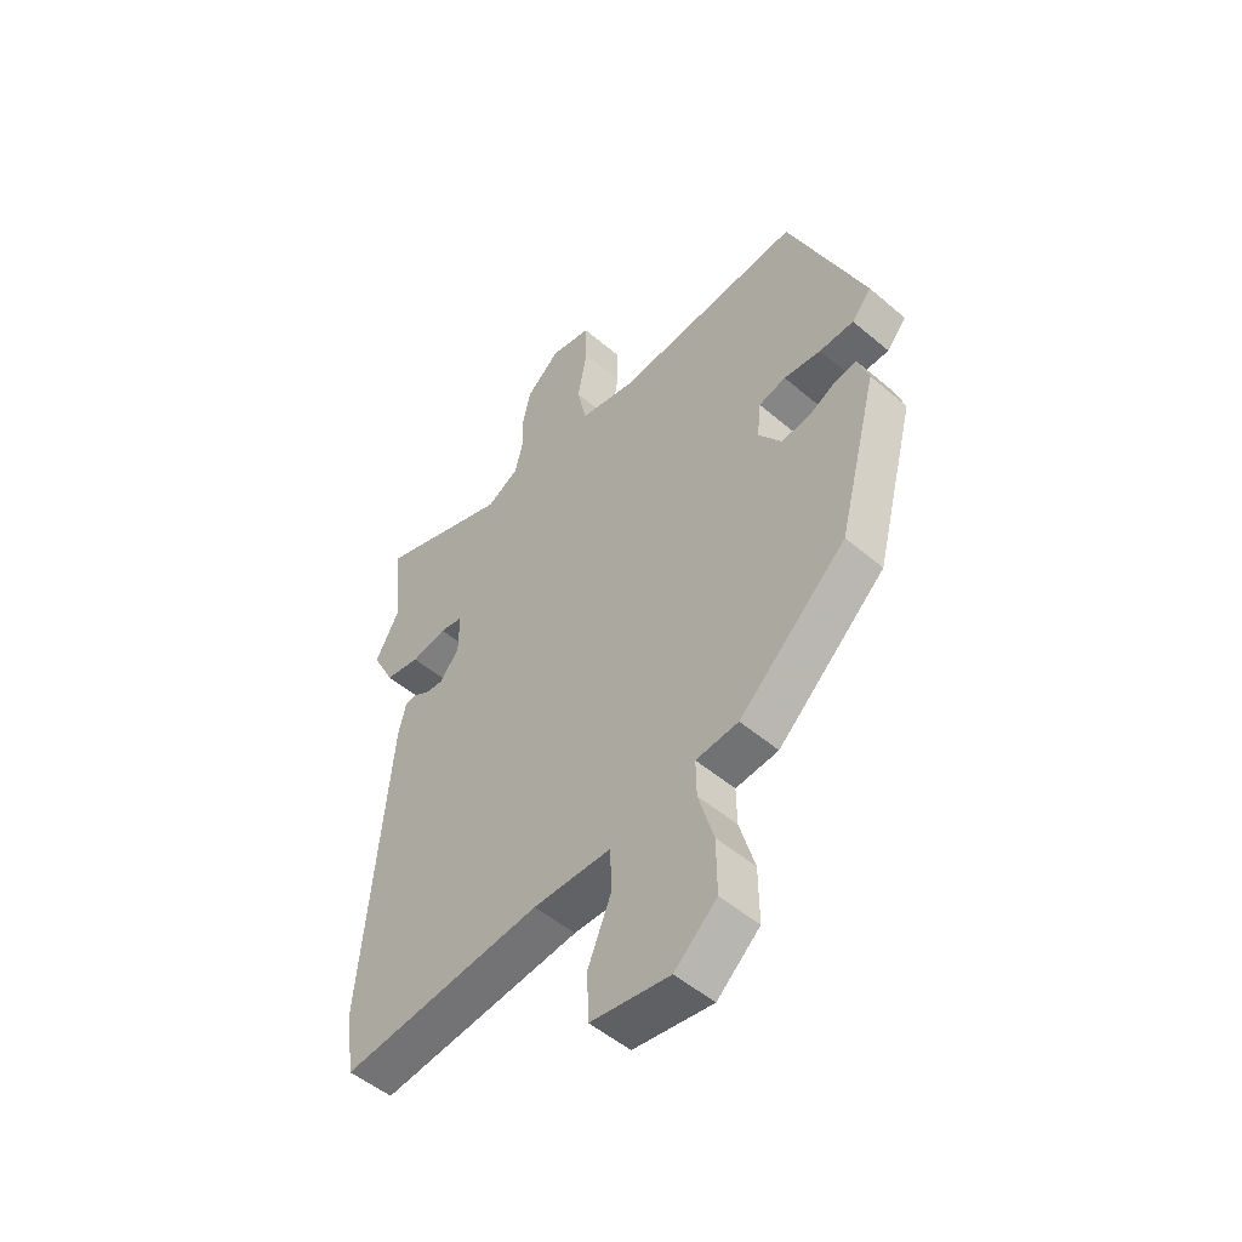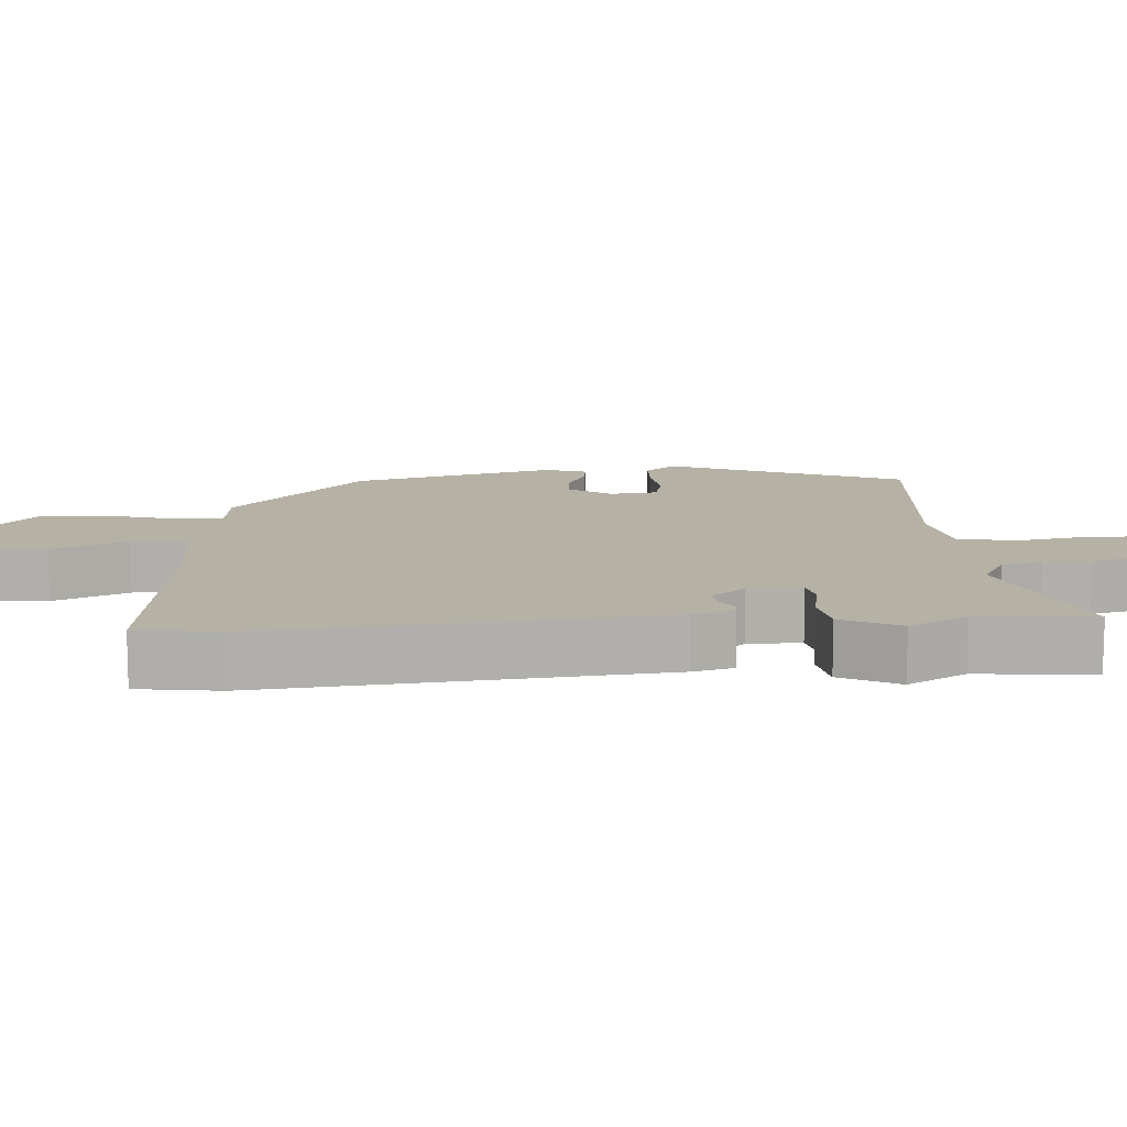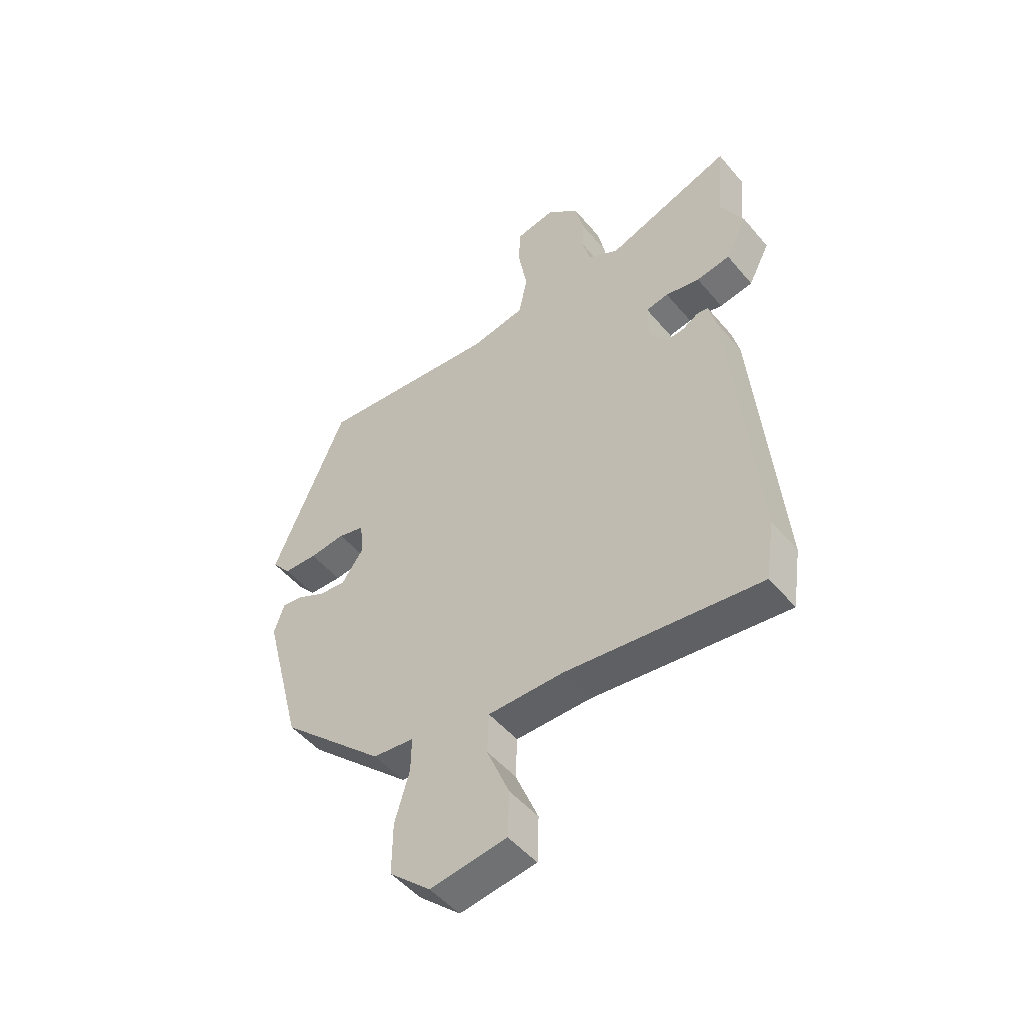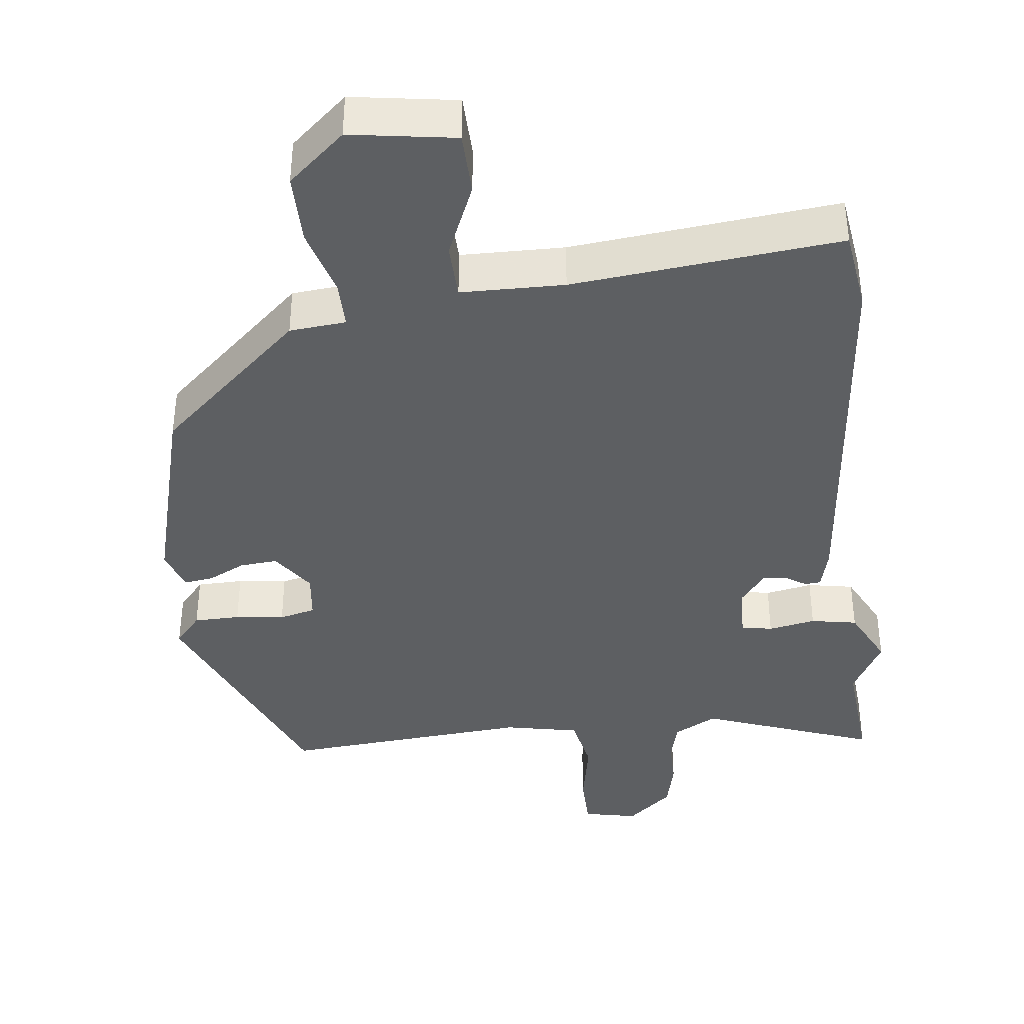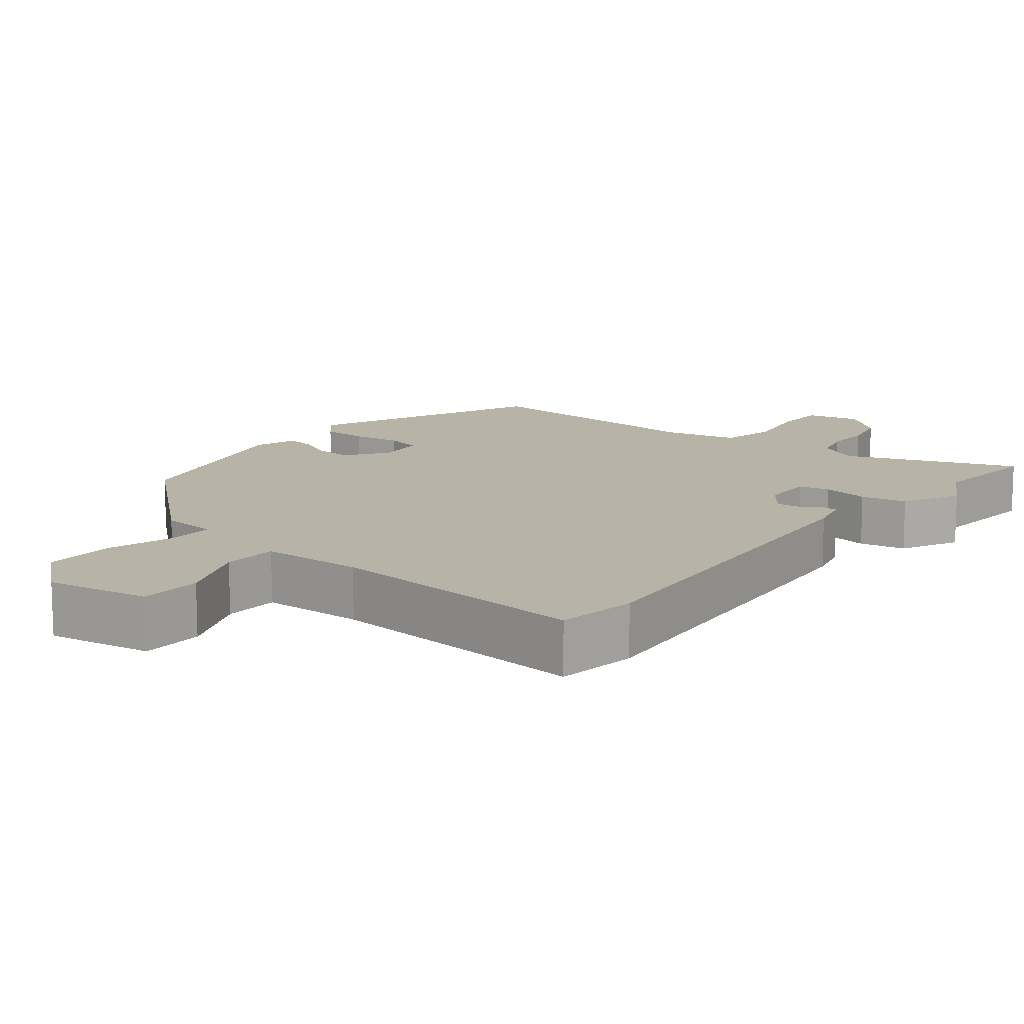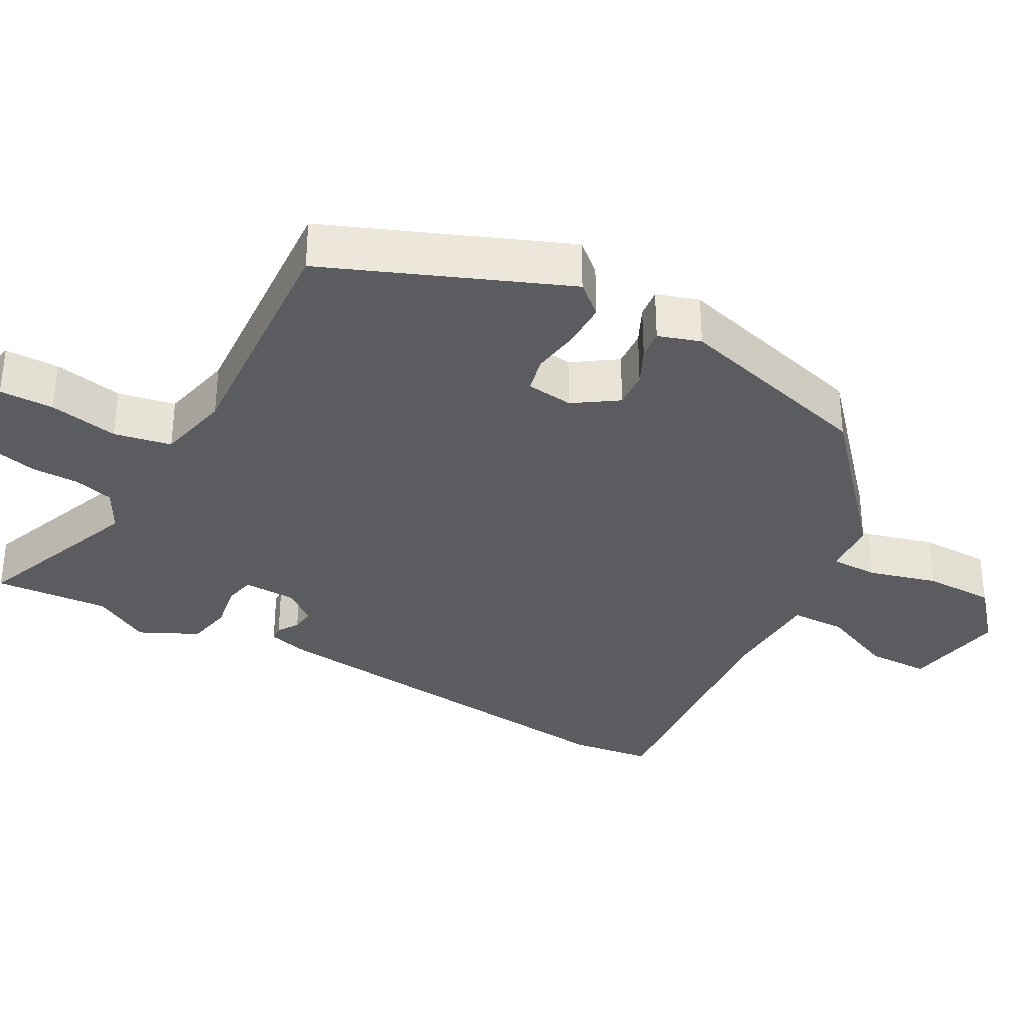
<metadata>
{"format":"obj","ext":"obj","renderer":"f3d","projection":"perspective","resolution":1024,"background":"white","views":[{"elev":-50.9,"azim":47.1,"up":"+Z"},{"elev":12.0,"azim":-94.3,"up":"+Y"},{"elev":-49.7,"azim":-141.7,"up":"+Z"},{"elev":-39.6,"azim":-173.9,"up":"+Y"},{"elev":12.9,"azim":-142.4,"up":"+Y"},{"elev":-33.6,"azim":59.9,"up":"+Y"}]}
</metadata>
<code>
v 0.456 0.07 -0.306
v 0.258 0.07 -0.489
v 0.18 0.07 -0.497
v 0.181 0.07 -0.563
v 0.209 0.07 -0.658
v 0.21 0.07 -0.756
v 0.132 0.07 -0.826
v -0.013 0.07 -0.805
v -0.016 0.07 -0.718
v 0.027 0.07 -0.614
v 0.024 0.07 -0.537
v -0.119 0.07 -0.536
v -0.488 0.07 -0.578
v -0.505 0.07 -0.465
v -0.456 0.07 0.079
v -0.442 0.07 0.136
v -0.42 0.07 0.138
v -0.391 0.07 0.12
v -0.358 0.07 0.117
v -0.323 0.07 0.163
v -0.322 0.07 0.237
v -0.365 0.07 0.245
v -0.43 0.07 0.232
v -0.494 0.07 0.243
v -0.535 0.07 0.323
v -0.491 0.07 0.404
v -0.506 0.07 0.563
v -0.265 0.07 0.477
v -0.206 0.07 0.51
v -0.192 0.07 0.566
v -0.193 0.07 0.632
v -0.178 0.07 0.699
v -0.116 0.07 0.753
v -0.041 0.07 0.738
v -0.039 0.07 0.663
v -0.056 0.07 0.566
v -0.039 0.07 0.487
v 0.064 0.07 0.467
v 0.408 0.07 0.498
v 0.548 0.07 0.173
v 0.512 0.07 0.13
v 0.448 0.07 0.128
v 0.38 0.07 0.136
v 0.33 0.07 0.123
v 0.323 0.07 0.057
v 0.365 0.07 -0.002
v 0.417 0.07 0.003
v 0.468 0.07 0.029
v 0.509 0.07 0.035
v 0.529 0.07 -0.023
v 0.456 0 -0.306
v 0.258 0 -0.489
v 0.18 0 -0.497
v 0.181 0 -0.563
v 0.209 0 -0.658
v 0.21 0 -0.756
v 0.132 0 -0.826
v -0.013 0 -0.805
v -0.016 0 -0.718
v 0.027 0 -0.614
v 0.024 0 -0.537
v -0.119 0 -0.536
v -0.488 0 -0.578
v -0.505 0 -0.465
v -0.456 0 0.079
v -0.442 0 0.136
v -0.42 0 0.138
v -0.391 0 0.12
v -0.358 0 0.117
v -0.323 0 0.163
v -0.322 0 0.237
v -0.365 0 0.245
v -0.43 0 0.232
v -0.494 0 0.243
v -0.535 0 0.323
v -0.491 0 0.404
v -0.506 0 0.563
v -0.265 0 0.477
v -0.206 0 0.51
v -0.192 0 0.566
v -0.193 0 0.632
v -0.178 0 0.699
v -0.116 0 0.753
v -0.041 0 0.738
v -0.039 0 0.663
v -0.056 0 0.566
v -0.039 0 0.487
v 0.064 0 0.467
v 0.408 0 0.498
v 0.548 0 0.173
v 0.512 0 0.13
v 0.448 0 0.128
v 0.38 0 0.136
v 0.33 0 0.123
v 0.323 0 0.057
v 0.365 0 -0.002
v 0.417 0 0.003
v 0.468 0 0.029
v 0.509 0 0.035
v 0.529 0 -0.023
f 47 48 49 50
f 46 47 50 1
f 45 46 1 2
f 44 45 2 3
f 40 41 42 43
f 38 39 40 43
f 37 38 43 44
f 33 34 35 36
f 33 36 37
f 30 31 32 33
f 29 30 33 37
f 28 29 37 44
f 26 27 28 44
f 22 23 24 25
f 21 22 25 26
f 15 16 17 18
f 15 18 19
f 12 13 14 15
f 11 12 15 19
f 7 8 9 10
f 7 10 11
f 4 5 6 7
f 3 4 7 11
f 21 26 44
f 20 21 44 3
f 3 11 19 20
f 100 99 98 97
f 51 100 97 96
f 52 51 96 95
f 53 52 95 94
f 93 92 91 90
f 93 90 89 88
f 94 93 88 87
f 86 85 84 83
f 87 86 83
f 83 82 81 80
f 87 83 80 79
f 94 87 79 78
f 94 78 77 76
f 75 74 73 72
f 76 75 72 71
f 68 67 66 65
f 69 68 65
f 65 64 63 62
f 69 65 62 61
f 60 59 58 57
f 61 60 57
f 57 56 55 54
f 61 57 54 53
f 94 76 71
f 53 94 71 70
f 70 69 61 53
f 1 51 52 2
f 2 52 53 3
f 3 53 54 4
f 4 54 55 5
f 5 55 56 6
f 6 56 57 7
f 7 57 58 8
f 8 58 59 9
f 9 59 60 10
f 10 60 61 11
f 11 61 62 12
f 12 62 63 13
f 13 63 64 14
f 14 64 65 15
f 15 65 66 16
f 16 66 67 17
f 17 67 68 18
f 18 68 69 19
f 19 69 70 20
f 20 70 71 21
f 21 71 72 22
f 22 72 73 23
f 23 73 74 24
f 24 74 75 25
f 25 75 76 26
f 26 76 77 27
f 27 77 78 28
f 28 78 79 29
f 29 79 80 30
f 30 80 81 31
f 31 81 82 32
f 32 82 83 33
f 33 83 84 34
f 34 84 85 35
f 35 85 86 36
f 36 86 87 37
f 37 87 88 38
f 38 88 89 39
f 39 89 90 40
f 40 90 91 41
f 41 91 92 42
f 42 92 93 43
f 43 93 94 44
f 44 94 95 45
f 45 95 96 46
f 46 96 97 47
f 47 97 98 48
f 48 98 99 49
f 49 99 100 50
f 50 100 51 1

</code>
